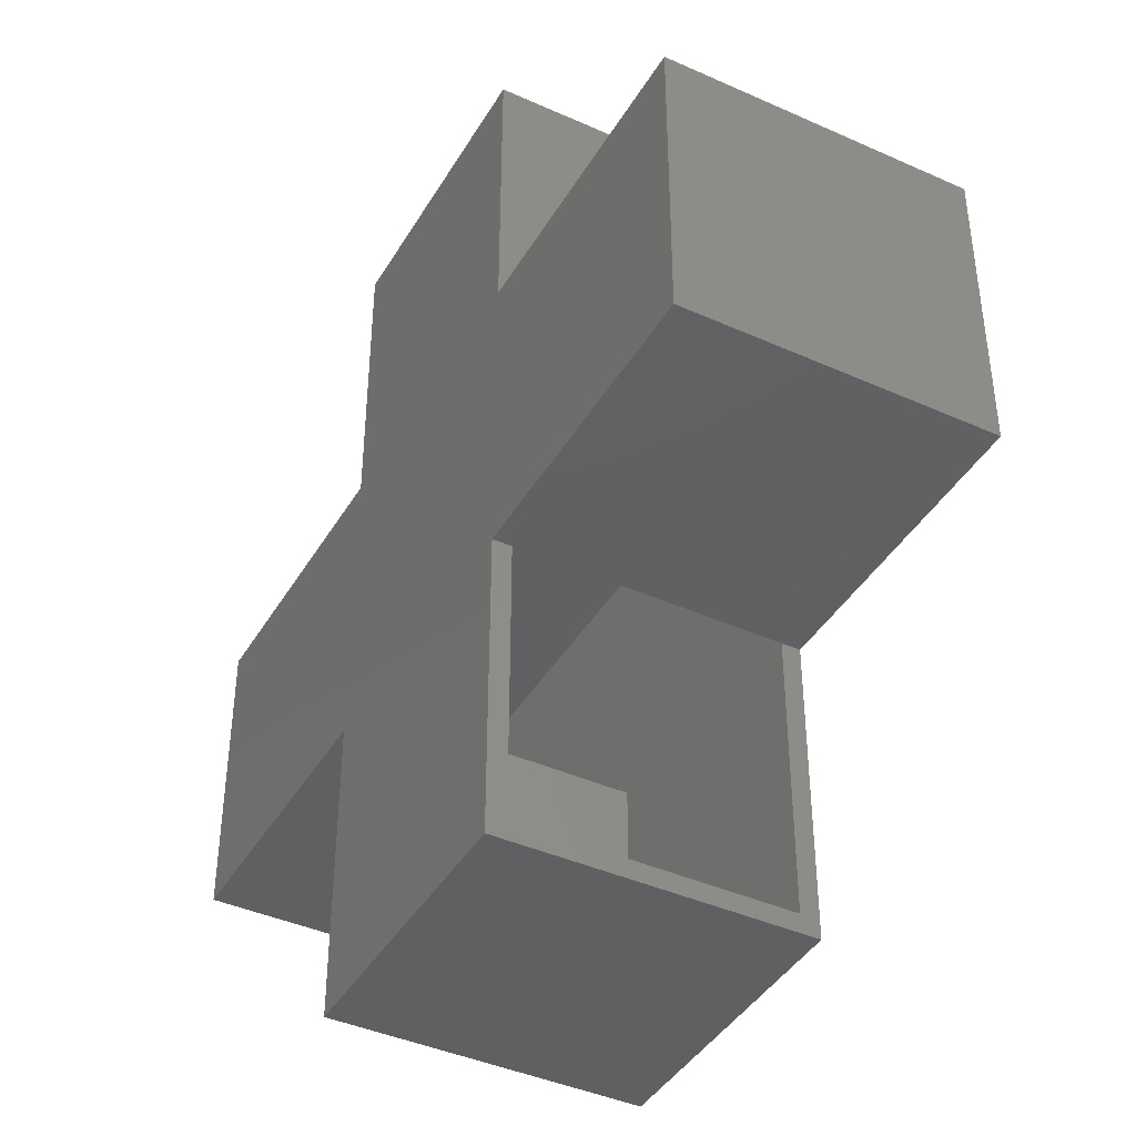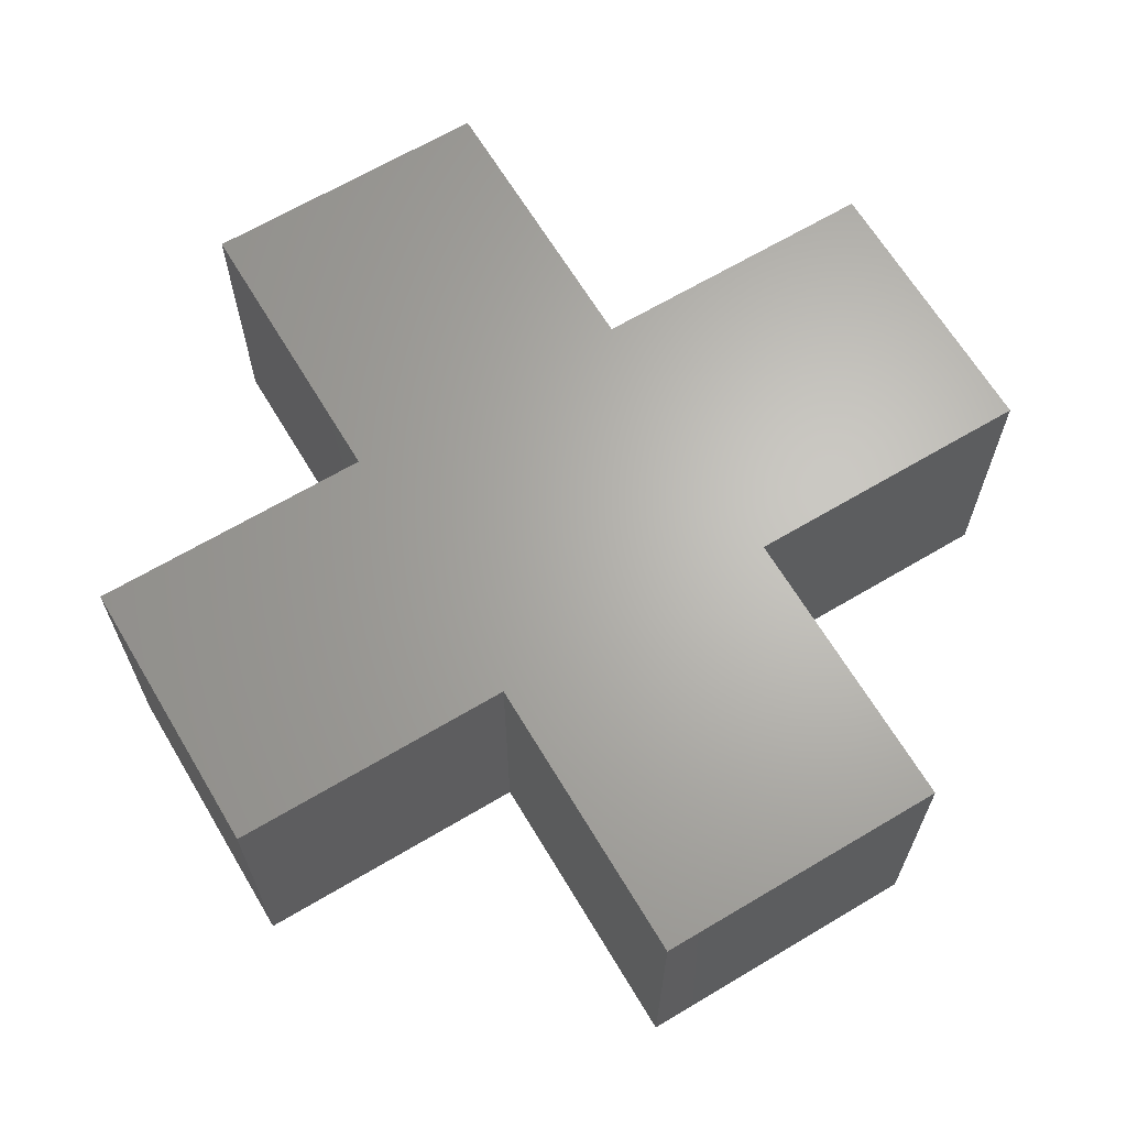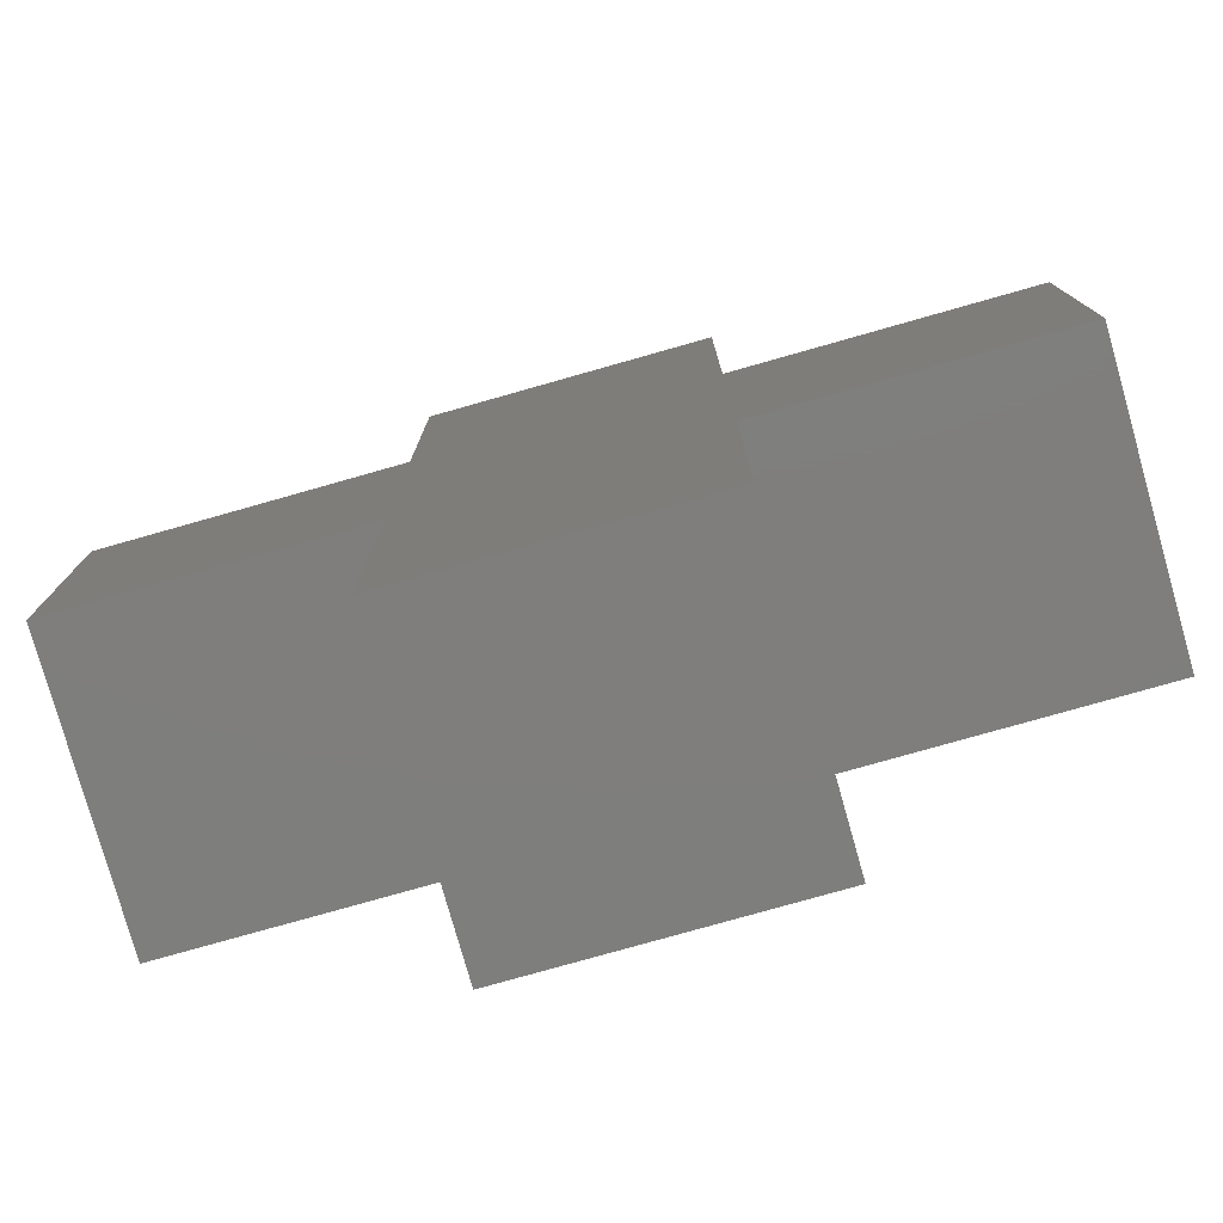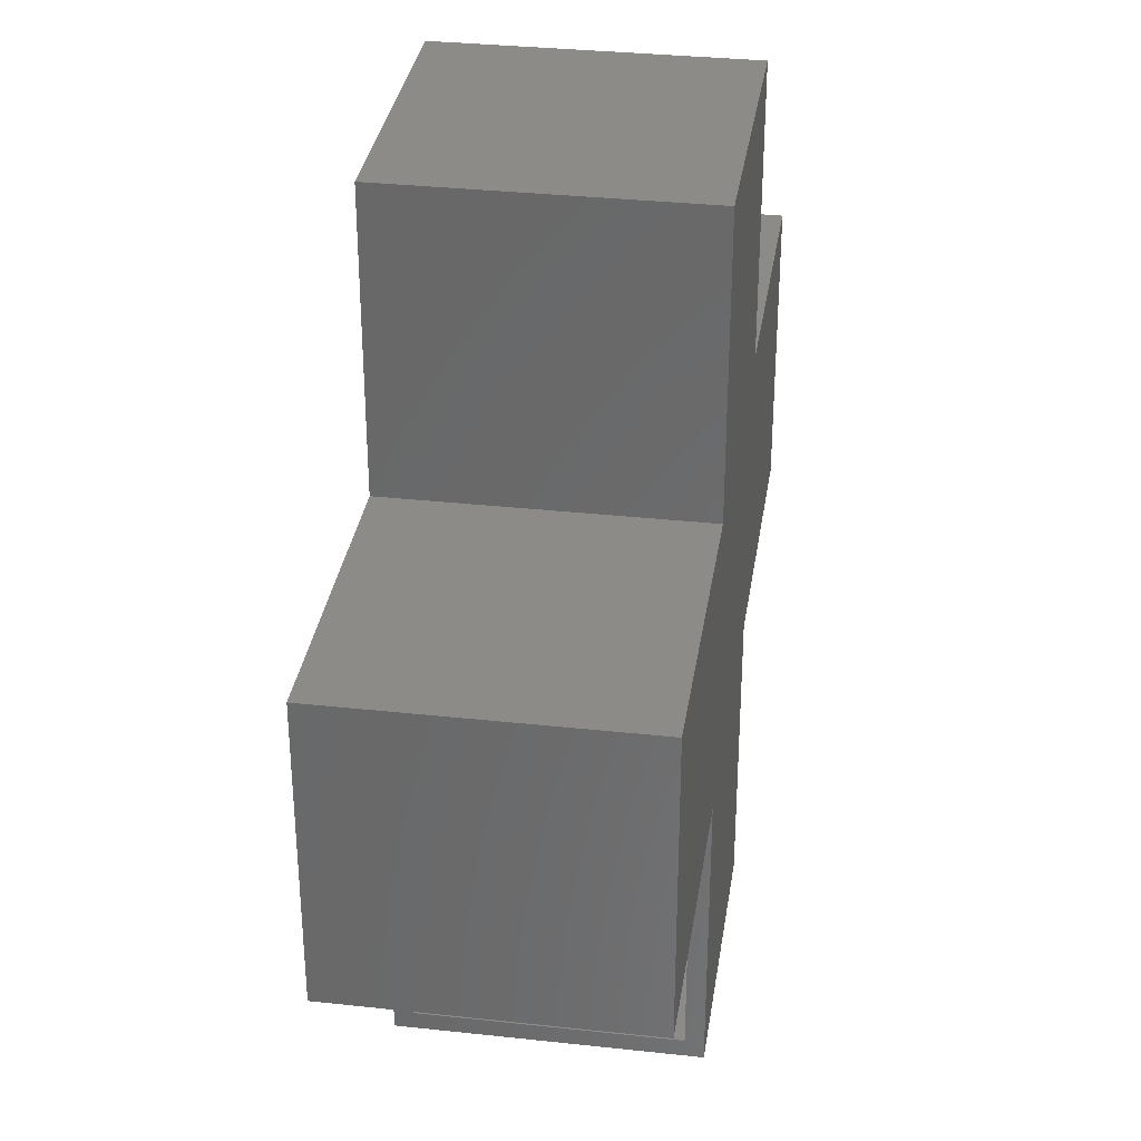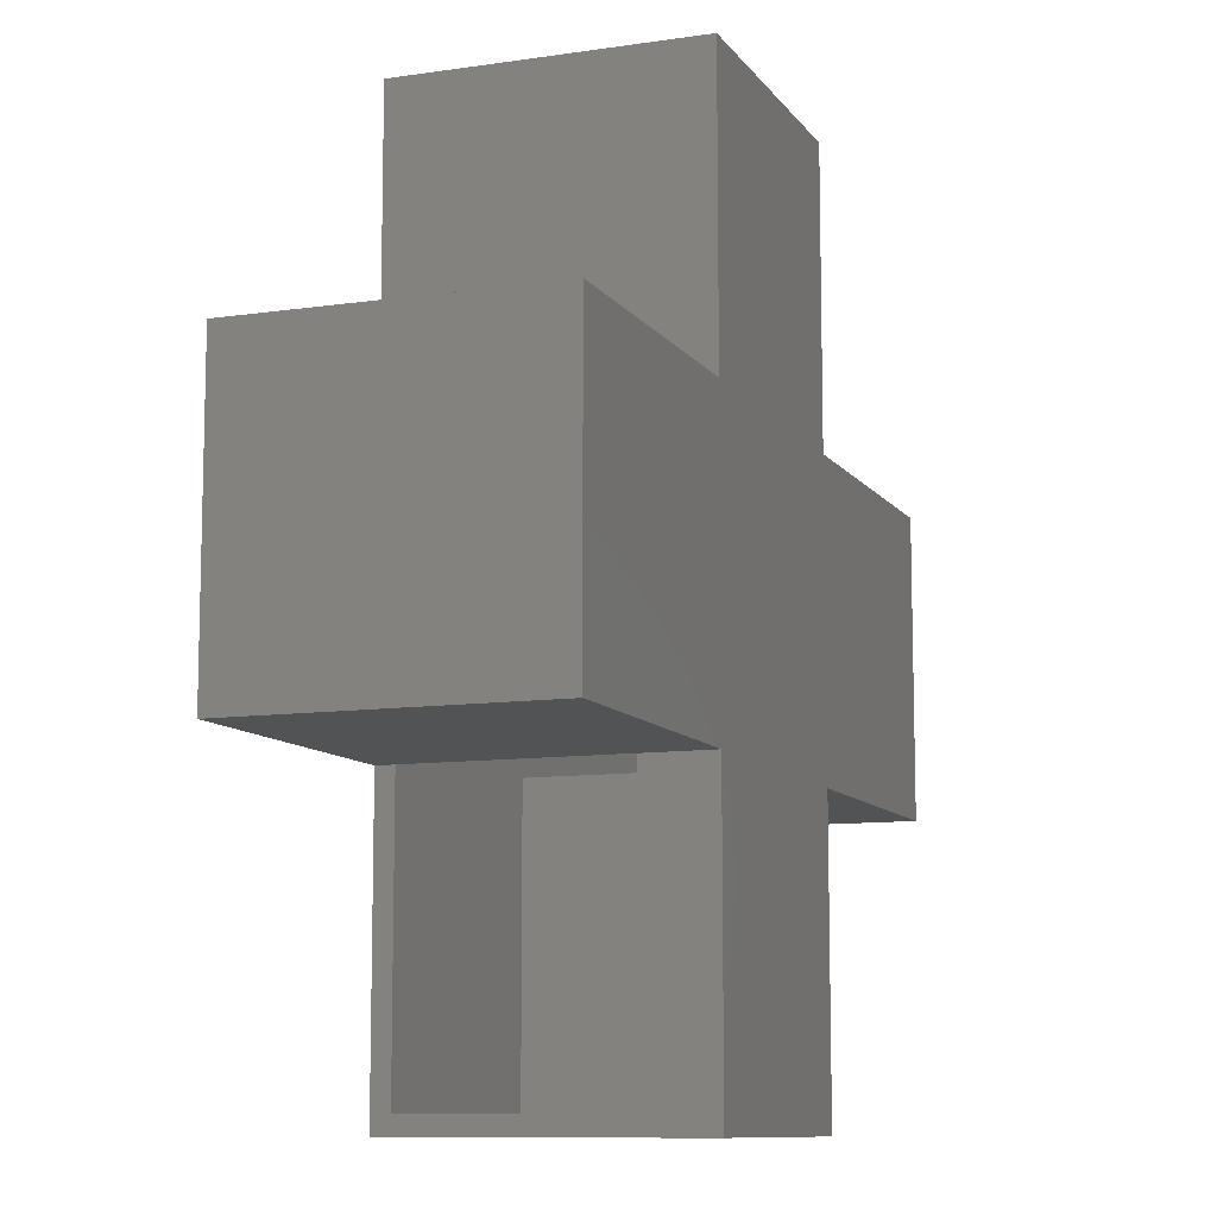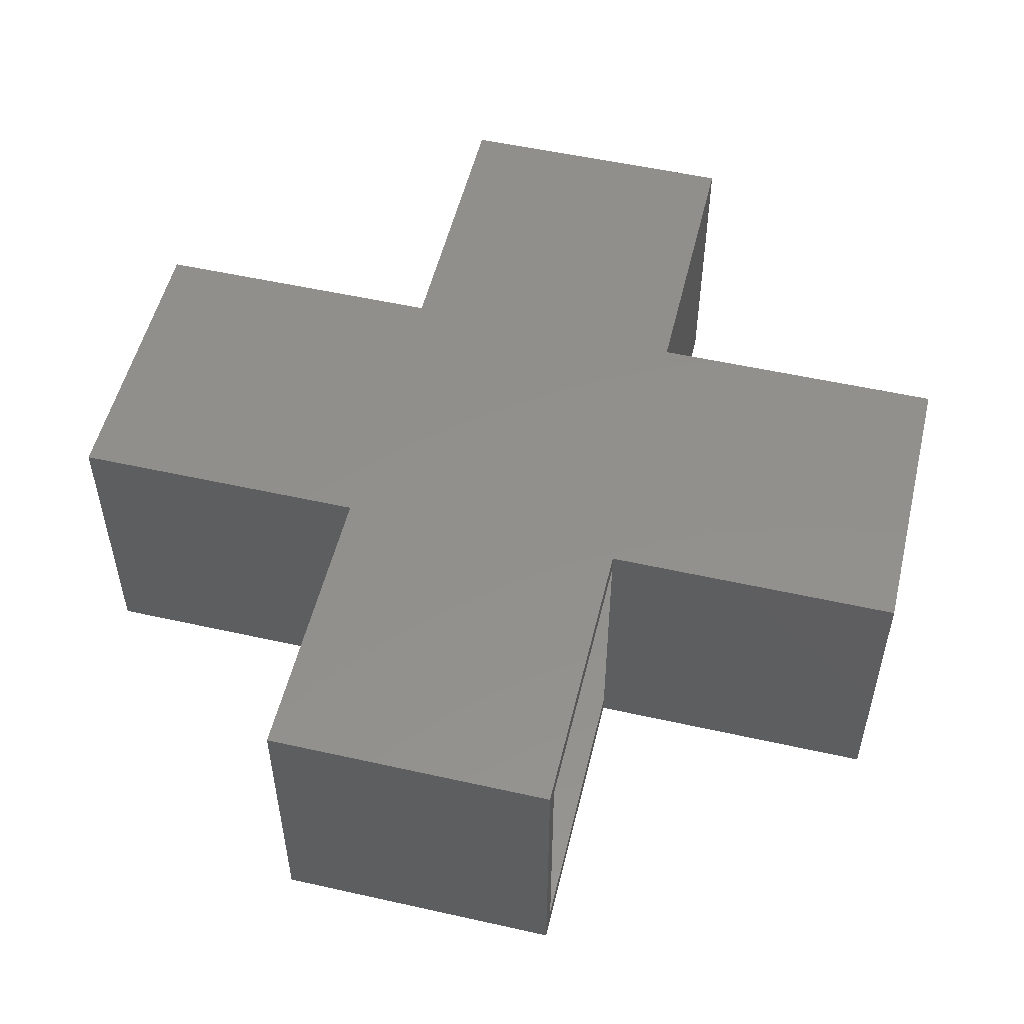
<metadata>
{"format":"stl","ext":"stl","renderer":"f3d","projection":"perspective","resolution":1024,"background":"white","views":[{"elev":-41.7,"azim":-118.4,"up":"+Z"},{"elev":65.6,"azim":59.1,"up":"+Y"},{"elev":-78.2,"azim":-164.2,"up":"+Z"},{"elev":33.2,"azim":-81.5,"up":"+Z"},{"elev":-10.0,"azim":-69.2,"up":"+Z"},{"elev":53.0,"azim":-166.5,"up":"+Y"}]}
</metadata>
<code>
# stl→obj: 50 verts, 96 faces
v -0.375 -0.2344 0.2656
v -0.375 -0.2344 0.25
v -0.375 -0.01562 0.2656
v -0.375 -0.01562 0.25
v -0.375 2.776e-17 0.25
v -0.375 -0.01562 0.01562
v -0.375 1.388e-17 -2.776e-17
v -0.375 -0.2344 0.01562
v -0.375 -0.25 -2.776e-17
v -0.375 -0.25 0.25
v -0.625 -0.25 0.25
v -0.625 0 0.25
v -0.1484 -0.2344 0.01562
v -0.1484 -0.01562 0.01562
v 0.1016 -0.01562 0.4844
v -0.6094 -0.01562 0.2656
v -0.1484 -0.01562 0.2656
v 0.1016 -0.01562 0.2656
v -0.1484 -0.01562 0.4844
v -0.3594 -0.01562 0.4844
v -0.6094 -0.01562 0.4844
v -0.3594 -0.01562 0.7266
v -0.1484 -0.01562 0.7266
v 0.1016 -0.2344 0.4844
v 0.1016 -0.2344 0.2656
v -0.1484 -0.2344 0.2656
v -0.6094 -0.2344 0.2656
v -0.6094 -0.2344 0.4844
v -0.3594 -0.2344 0.4844
v -0.1484 -0.2344 0.4844
v -0.3594 -0.2344 0.7266
v -0.1484 -0.2344 0.7266
v 0.1172 -0.25 0.5
v -0.1328 -0.25 0.25
v 0.1172 -0.25 0.25
v -0.1328 -0.25 0.5
v -0.375 -0.25 0.5
v -0.625 -0.25 0.5
v -0.375 -0.25 0.7422
v -0.1328 -0.25 0.7422
v -0.1328 -0.25 -2.776e-17
v 0.1172 9.628e-17 0.5
v 0.1172 8.24e-17 0.25
v -0.1328 5.464e-17 0.25
v -0.625 1.388e-17 0.5
v -0.375 4.163e-17 0.5
v -0.1328 6.852e-17 0.5
v -0.375 5.508e-17 0.7422
v -0.1328 8.197e-17 0.7422
v -0.1328 4.077e-17 -2.776e-17
f 1 2 3
f 3 2 4
f 4 5 6
f 6 5 7
f 6 7 8
f 8 7 9
f 8 9 2
f 2 9 10
f 11 12 5
f 11 5 4
f 11 4 2
f 11 2 10
f 8 13 6
f 6 13 14
f 15 16 3
f 15 3 17
f 15 17 18
f 16 15 19
f 16 19 20
f 16 20 21
f 20 19 22
f 22 19 23
f 17 3 14
f 14 3 4
f 14 4 6
f 24 25 26
f 24 26 1
f 24 1 27
f 27 28 29
f 27 29 30
f 27 30 24
f 29 31 30
f 30 31 32
f 8 2 13
f 13 2 1
f 13 1 26
f 26 25 17
f 17 25 18
f 27 1 16
f 16 1 3
f 30 32 19
f 19 32 23
f 13 26 14
f 14 26 17
f 18 25 15
f 15 25 24
f 29 28 20
f 20 28 21
f 24 30 15
f 15 30 19
f 23 32 22
f 22 32 31
f 31 29 22
f 22 29 20
f 21 28 16
f 16 28 27
f 33 11 10
f 33 10 34
f 33 34 35
f 11 33 36
f 11 36 37
f 11 37 38
f 37 36 39
f 39 36 40
f 9 41 10
f 10 41 34
f 42 43 44
f 42 44 5
f 42 5 12
f 12 45 46
f 12 46 47
f 12 47 42
f 46 48 47
f 47 48 49
f 7 5 50
f 50 5 44
f 45 12 38
f 38 12 11
f 37 46 38
f 38 46 45
f 39 48 37
f 37 48 46
f 49 48 40
f 40 48 39
f 36 47 40
f 40 47 49
f 33 42 36
f 36 42 47
f 43 42 35
f 35 42 33
f 34 44 35
f 35 44 43
f 41 50 34
f 34 50 44
f 7 50 9
f 9 50 41

</code>
